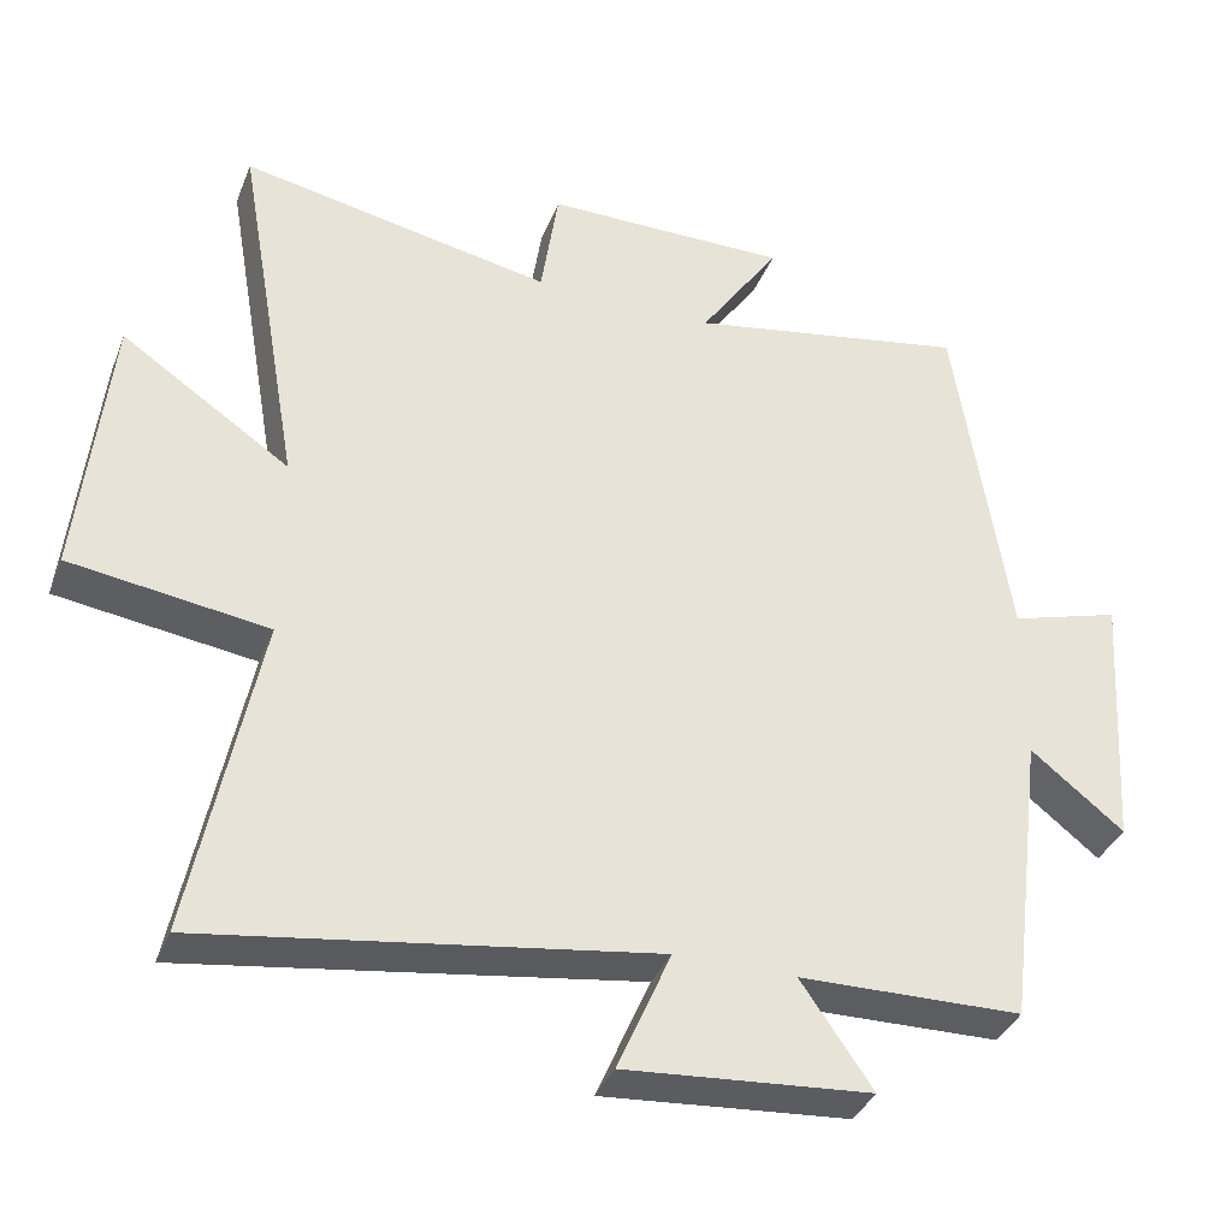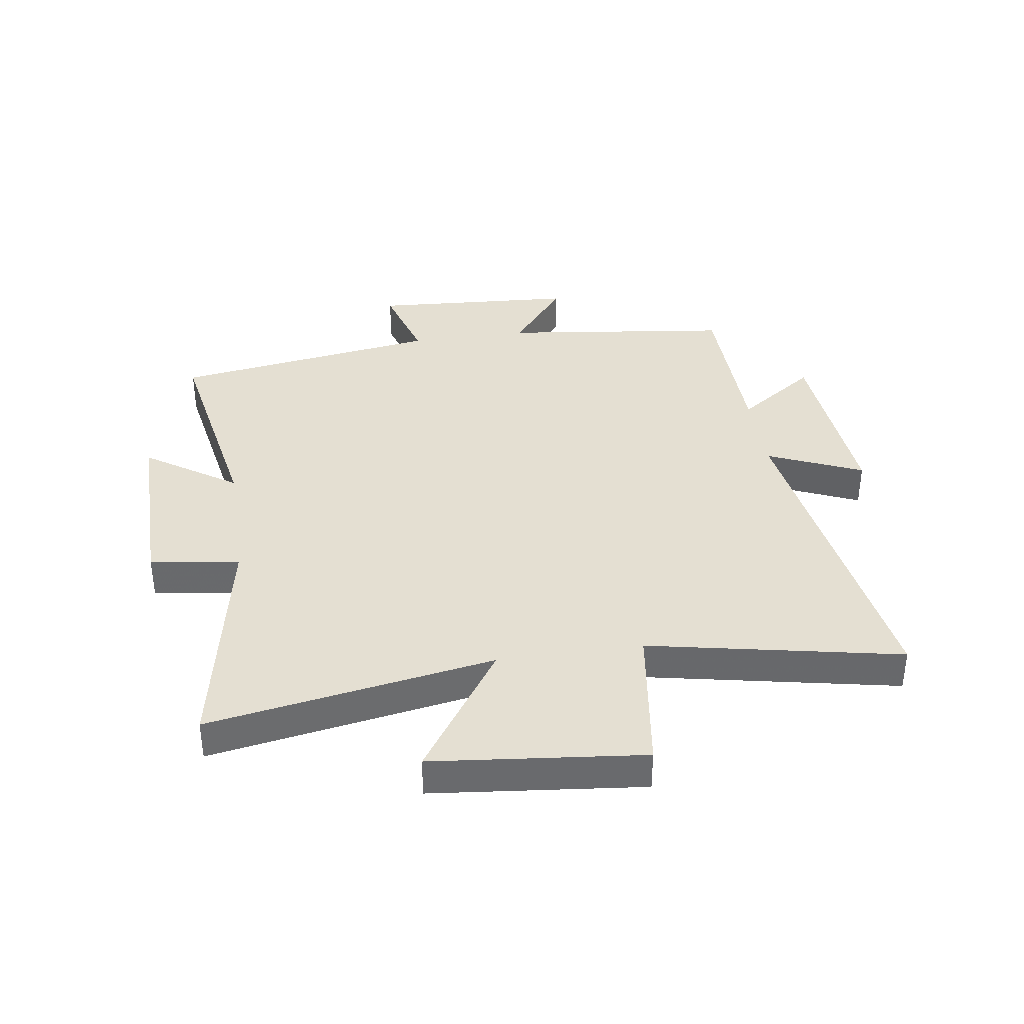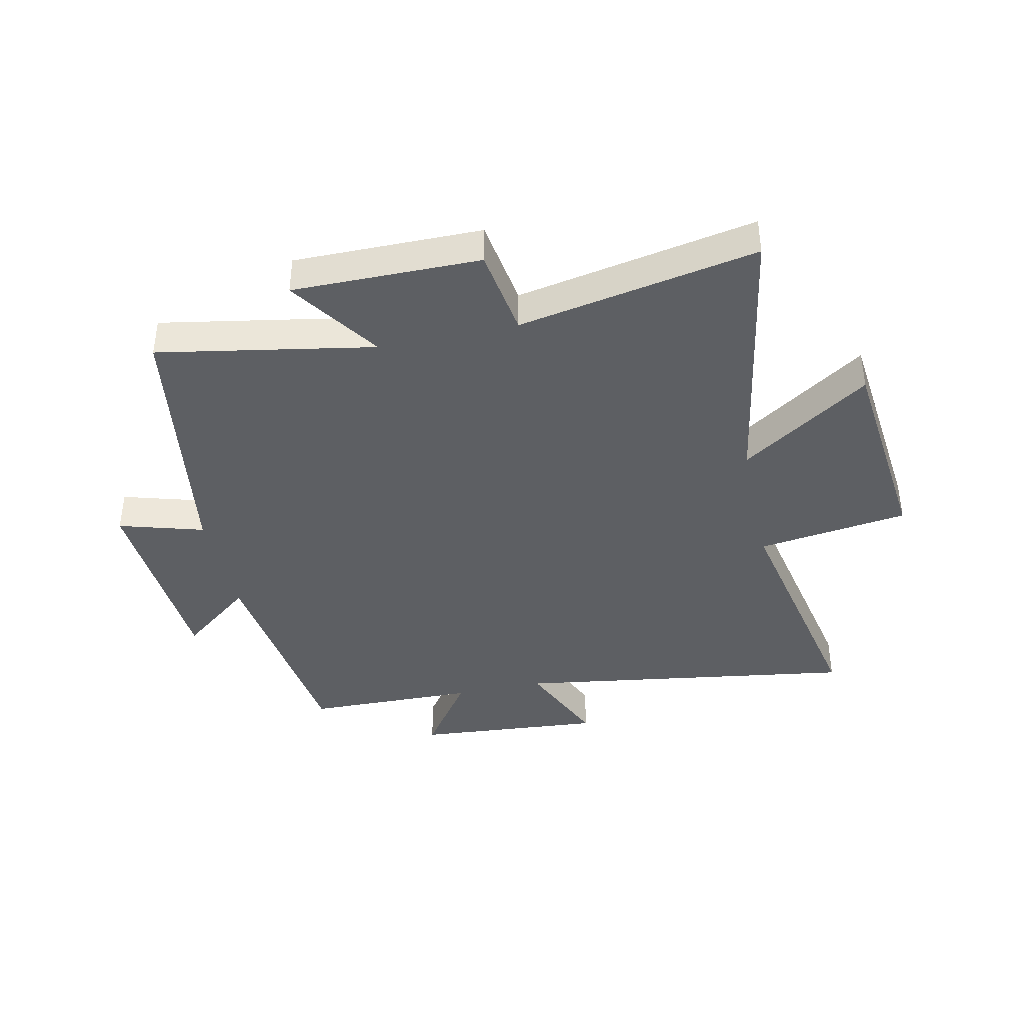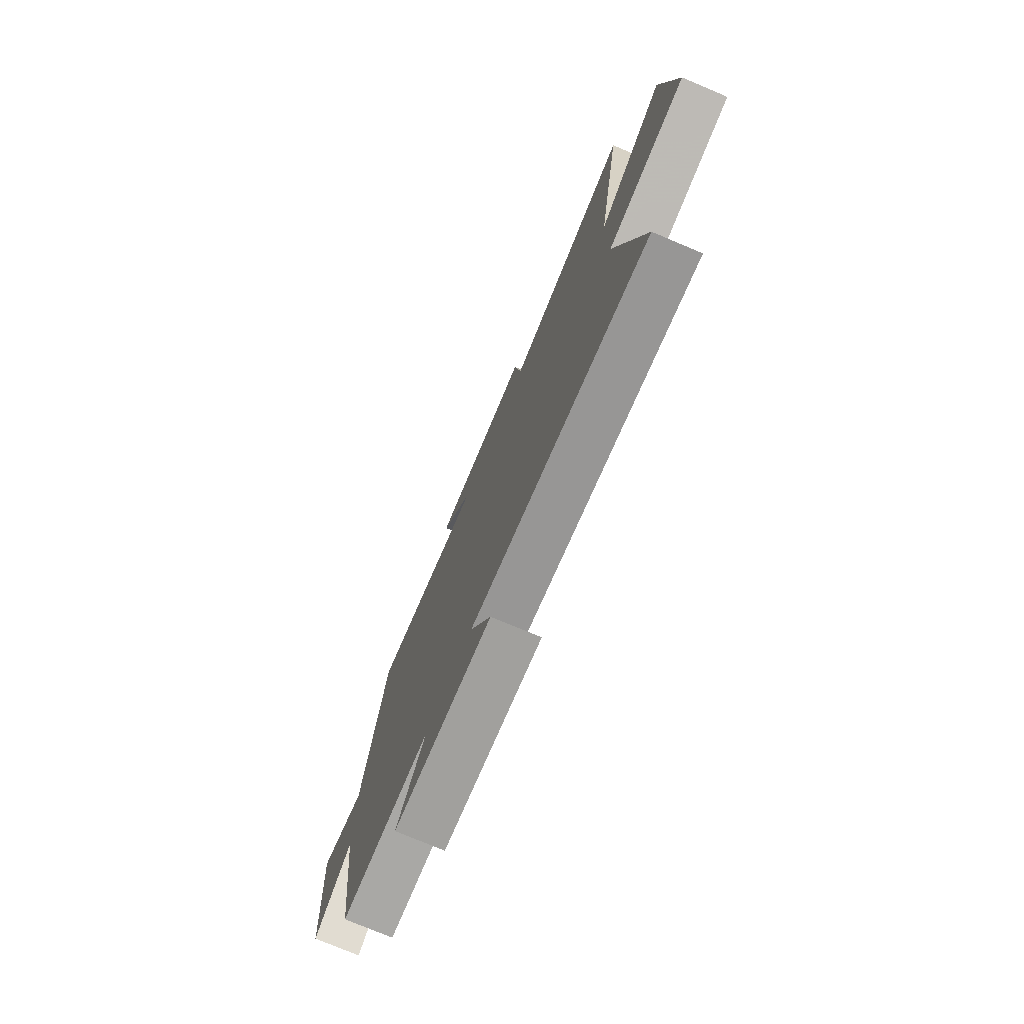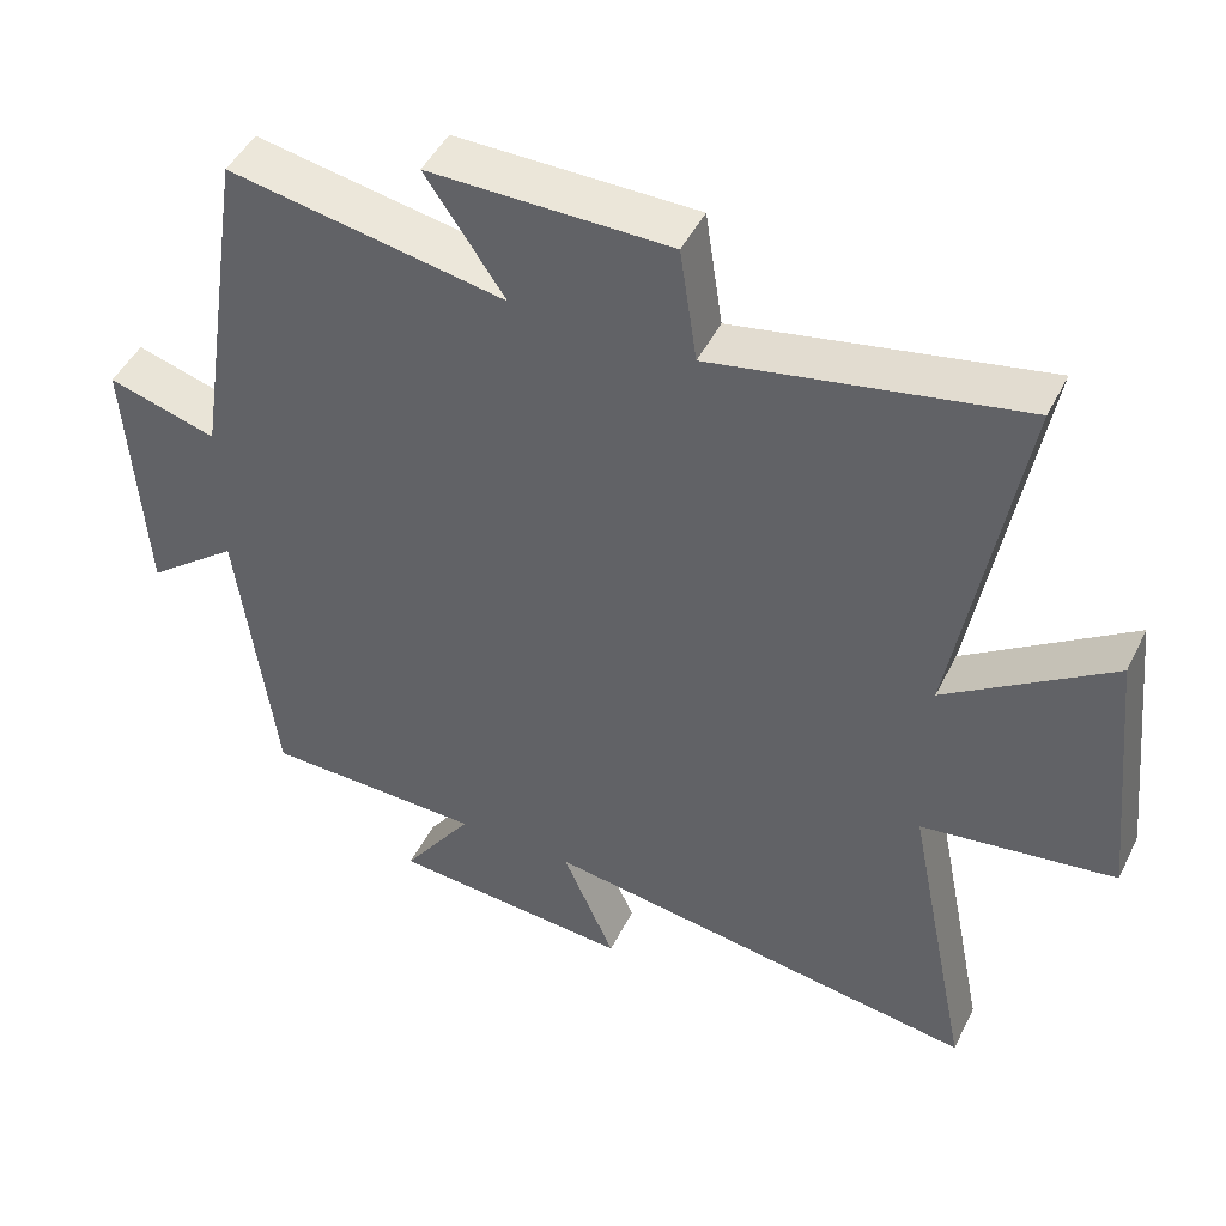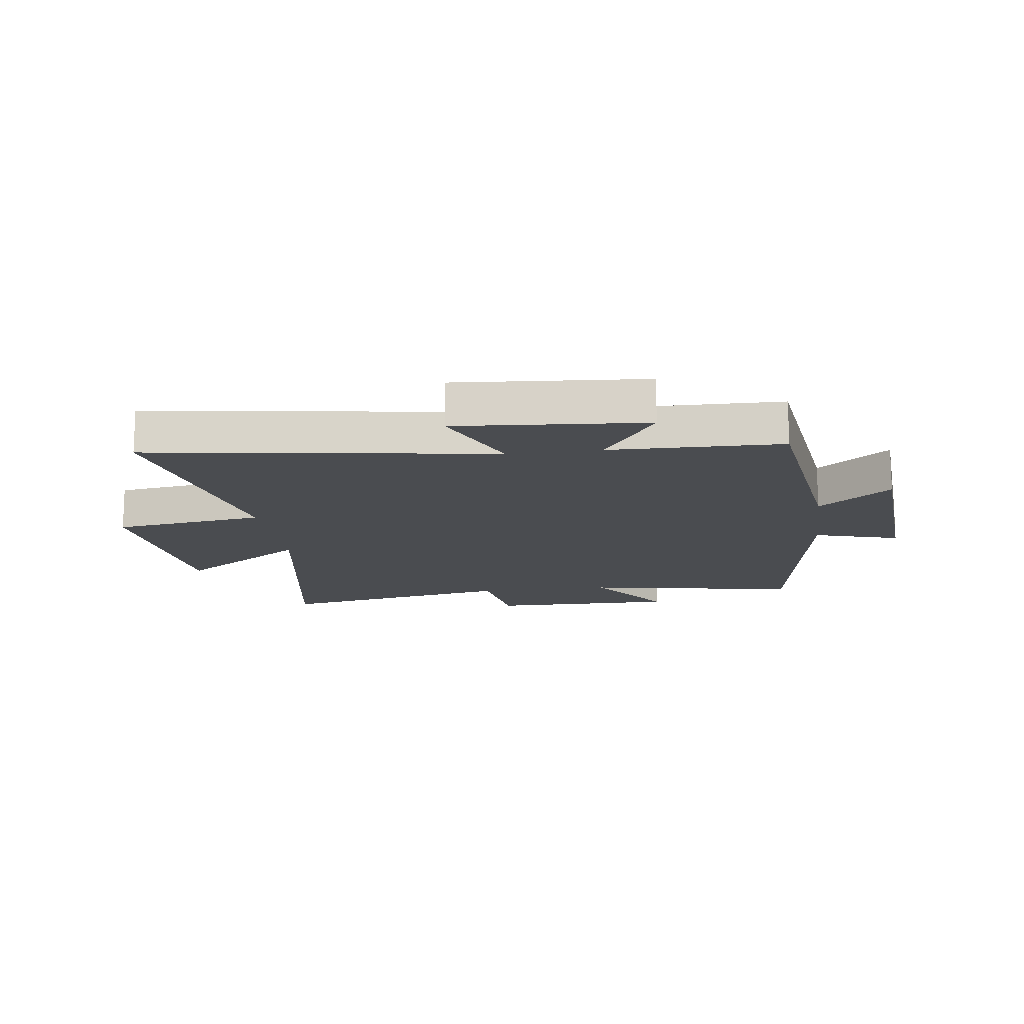
<metadata>
{"format":"obj","ext":"obj","renderer":"f3d","projection":"perspective","resolution":1024,"background":"white","views":[{"elev":-36.3,"azim":159.9,"up":"+Z"},{"elev":37.1,"azim":81.6,"up":"+Y"},{"elev":-40.0,"azim":12.3,"up":"+Y"},{"elev":-76.2,"azim":67.2,"up":"+Z"},{"elev":46.7,"azim":25.4,"up":"+Z"},{"elev":-14.7,"azim":-172.2,"up":"+Y"}]}
</metadata>
<code>
v -0.429 0.07 0.567
v -0.061 0.07 0.5
v -0.166 0.07 0.655
v 0.154 0.07 0.653
v 0.177 0.07 0.5
v 0.585 0.07 0.578
v 0.5 0.07 0.089
v 0.72 0.07 0.237
v 0.758 0.07 -0.123
v 0.5 0.07 -0.159
v 0.586 0.07 -0.588
v 0 0.07 -0.5
v 0.07 0.07 -0.661
v -0.252 0.07 -0.635
v -0.158 0.07 -0.5
v -0.451 0.07 -0.494
v -0.5 0.07 -0.101
v -0.623 0.07 -0.198
v -0.645 0.07 0.152
v -0.5 0.07 0.109
v -0.429 0 0.567
v -0.061 0 0.5
v -0.166 0 0.655
v 0.154 0 0.653
v 0.177 0 0.5
v 0.585 0 0.578
v 0.5 0 0.089
v 0.72 0 0.237
v 0.758 0 -0.123
v 0.5 0 -0.159
v 0.586 0 -0.588
v 0 0 -0.5
v 0.07 0 -0.661
v -0.252 0 -0.635
v -0.158 0 -0.5
v -0.451 0 -0.494
v -0.5 0 -0.101
v -0.623 0 -0.198
v -0.645 0 0.152
v -0.5 0 0.109
f 17 18 19 20
f 15 16 17 20
f 15 20 1 2
f 12 13 14 15
f 12 15 2
f 10 11 12 2
f 7 8 9 10
f 7 10 2 3
f 5 6 7
f 5 7 3
f 3 4 5
f 40 39 38 37
f 40 37 36 35
f 22 21 40 35
f 35 34 33 32
f 22 35 32
f 22 32 31 30
f 30 29 28 27
f 23 22 30 27
f 27 26 25
f 23 27 25
f 25 24 23
f 1 21 22 2
f 2 22 23 3
f 3 23 24 4
f 4 24 25 5
f 5 25 26 6
f 6 26 27 7
f 7 27 28 8
f 8 28 29 9
f 9 29 30 10
f 10 30 31 11
f 11 31 32 12
f 12 32 33 13
f 13 33 34 14
f 14 34 35 15
f 15 35 36 16
f 16 36 37 17
f 17 37 38 18
f 18 38 39 19
f 19 39 40 20
f 20 40 21 1

</code>
